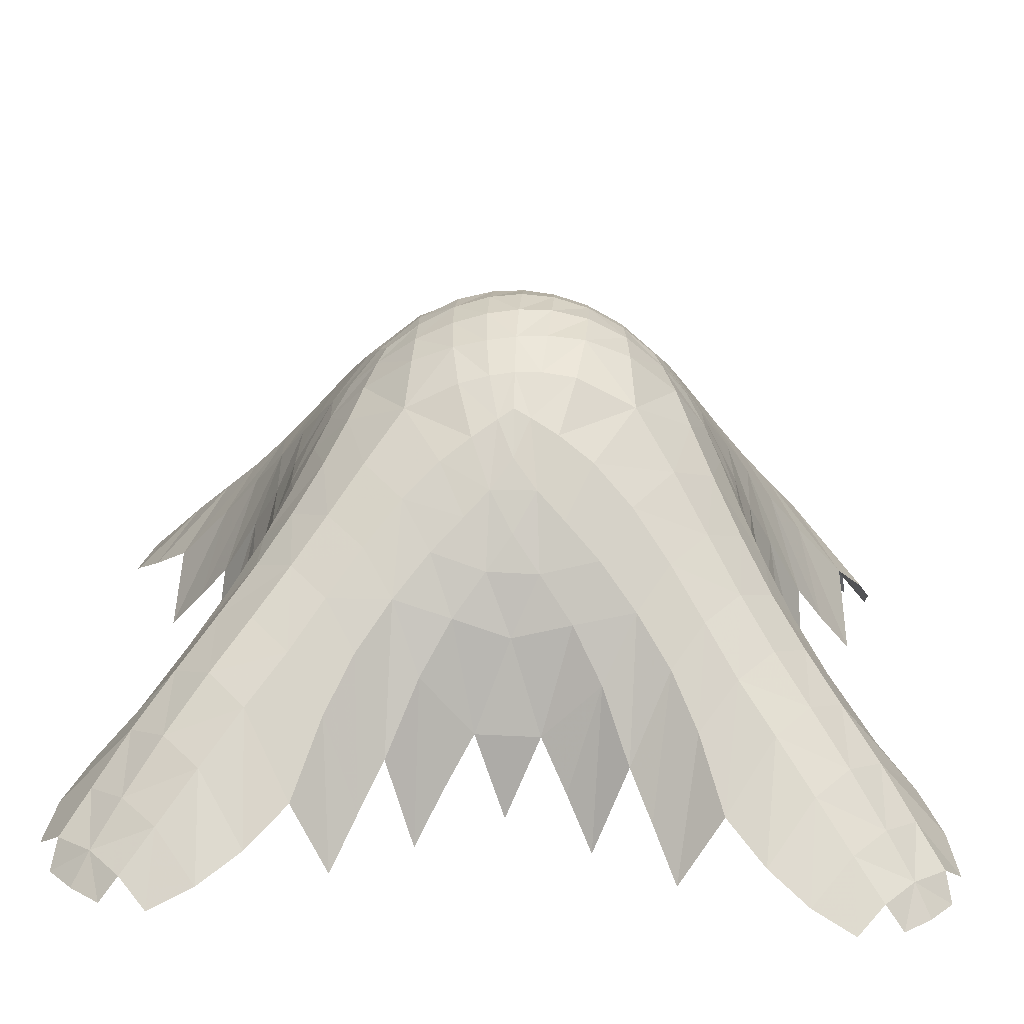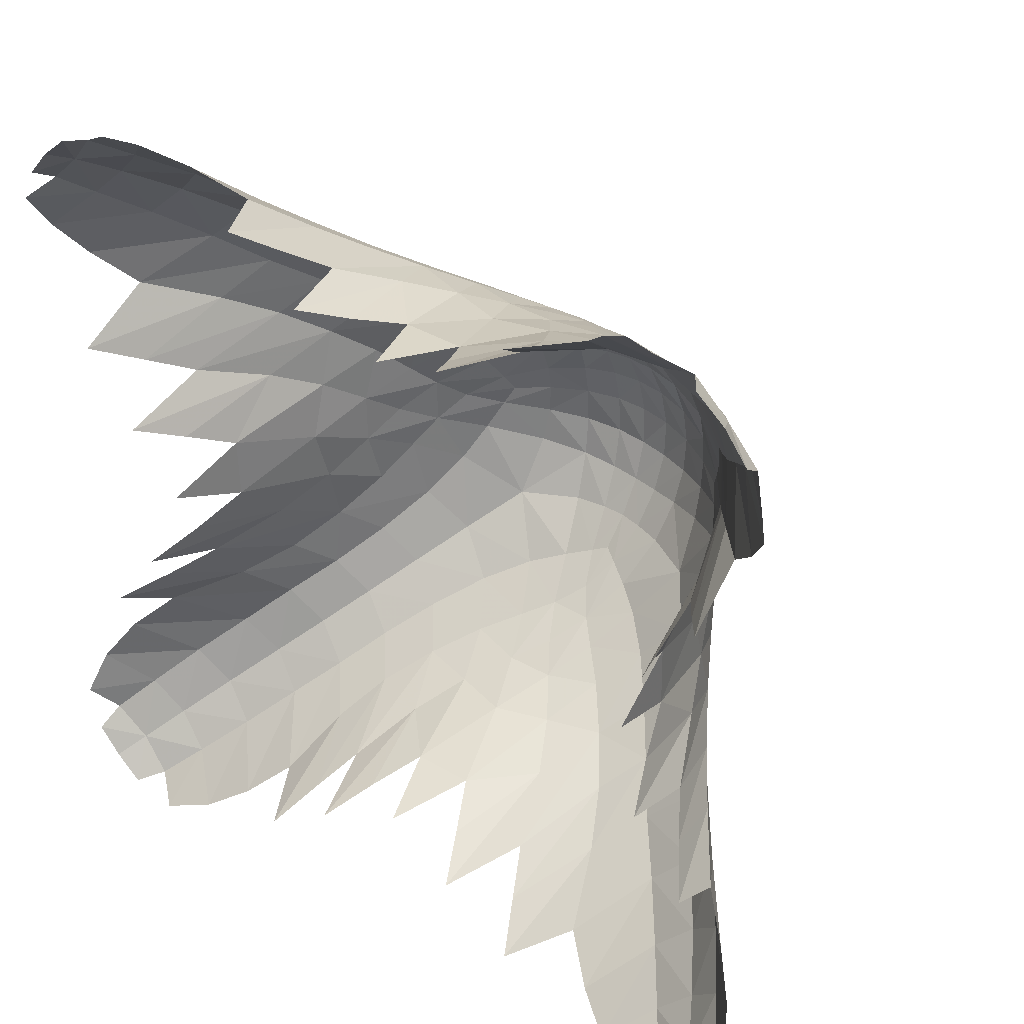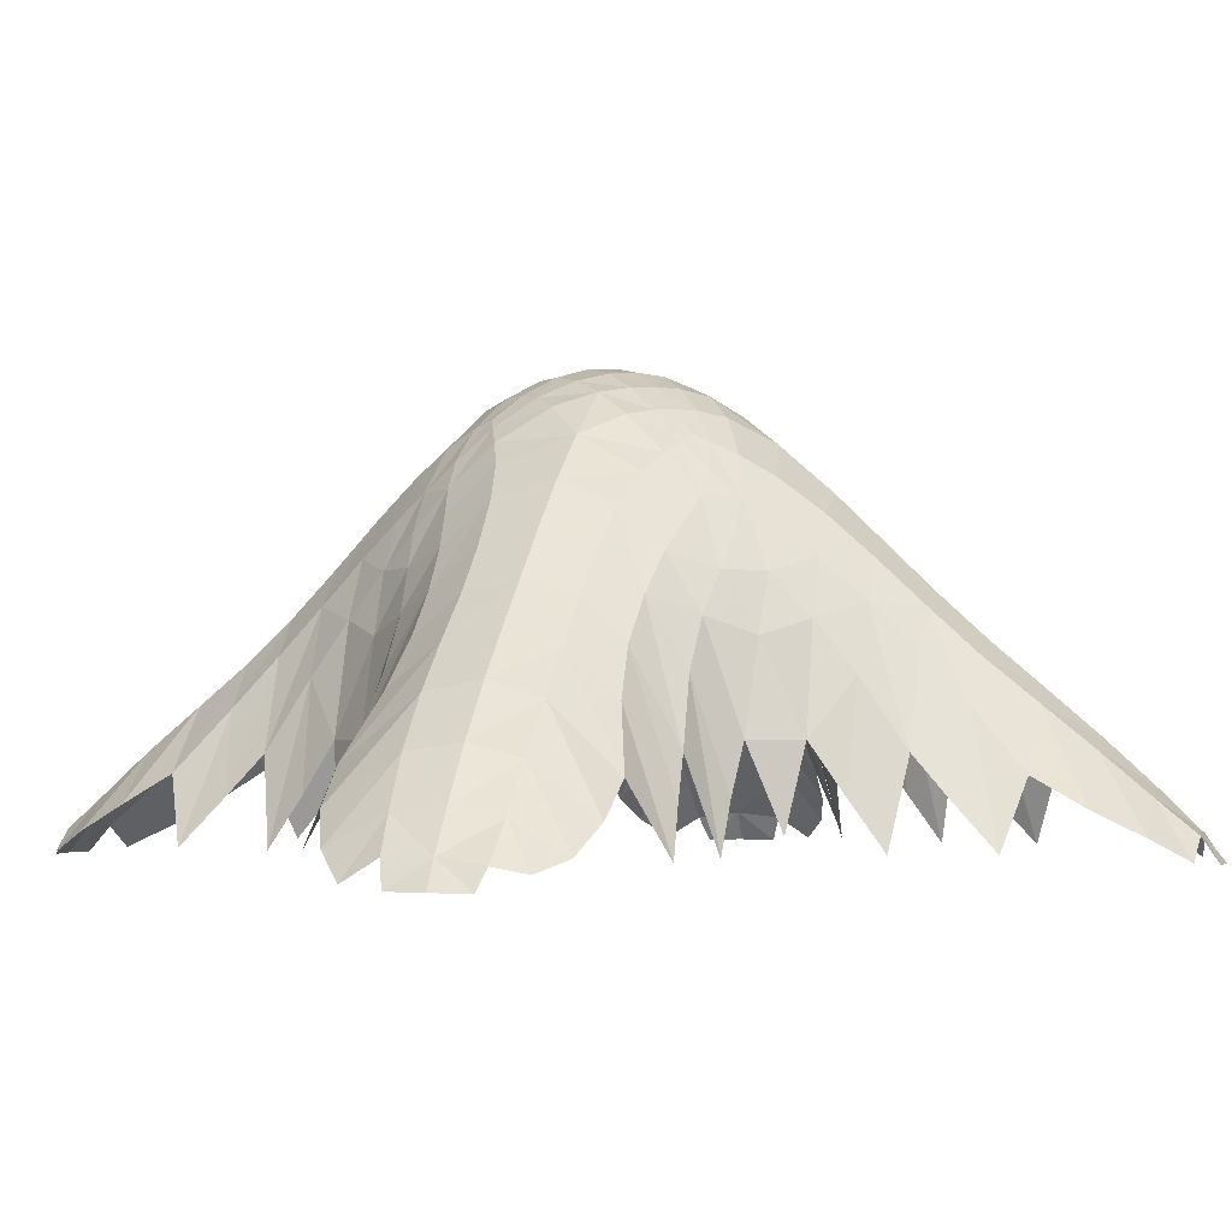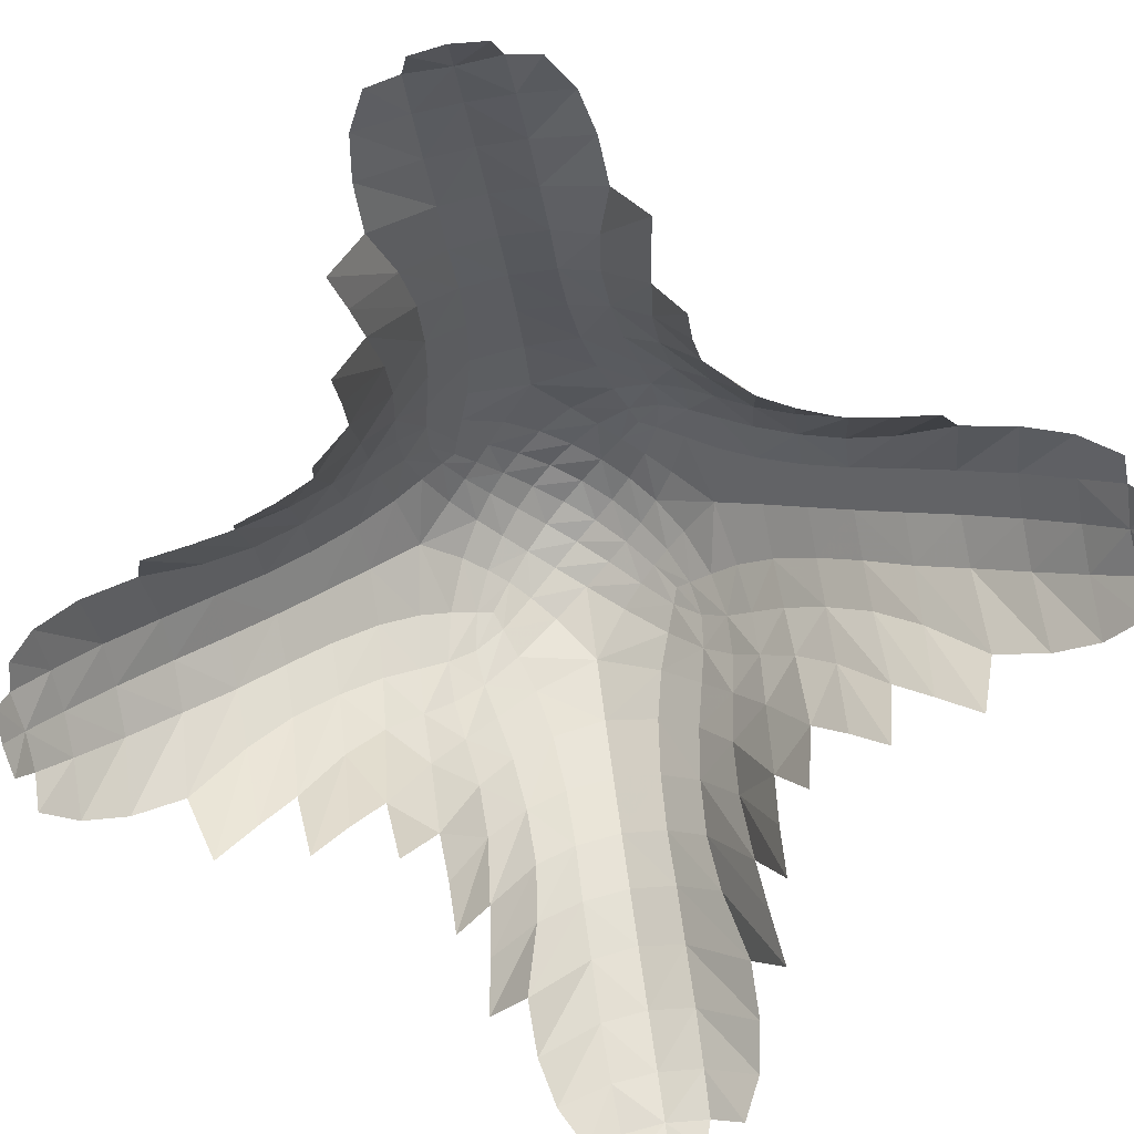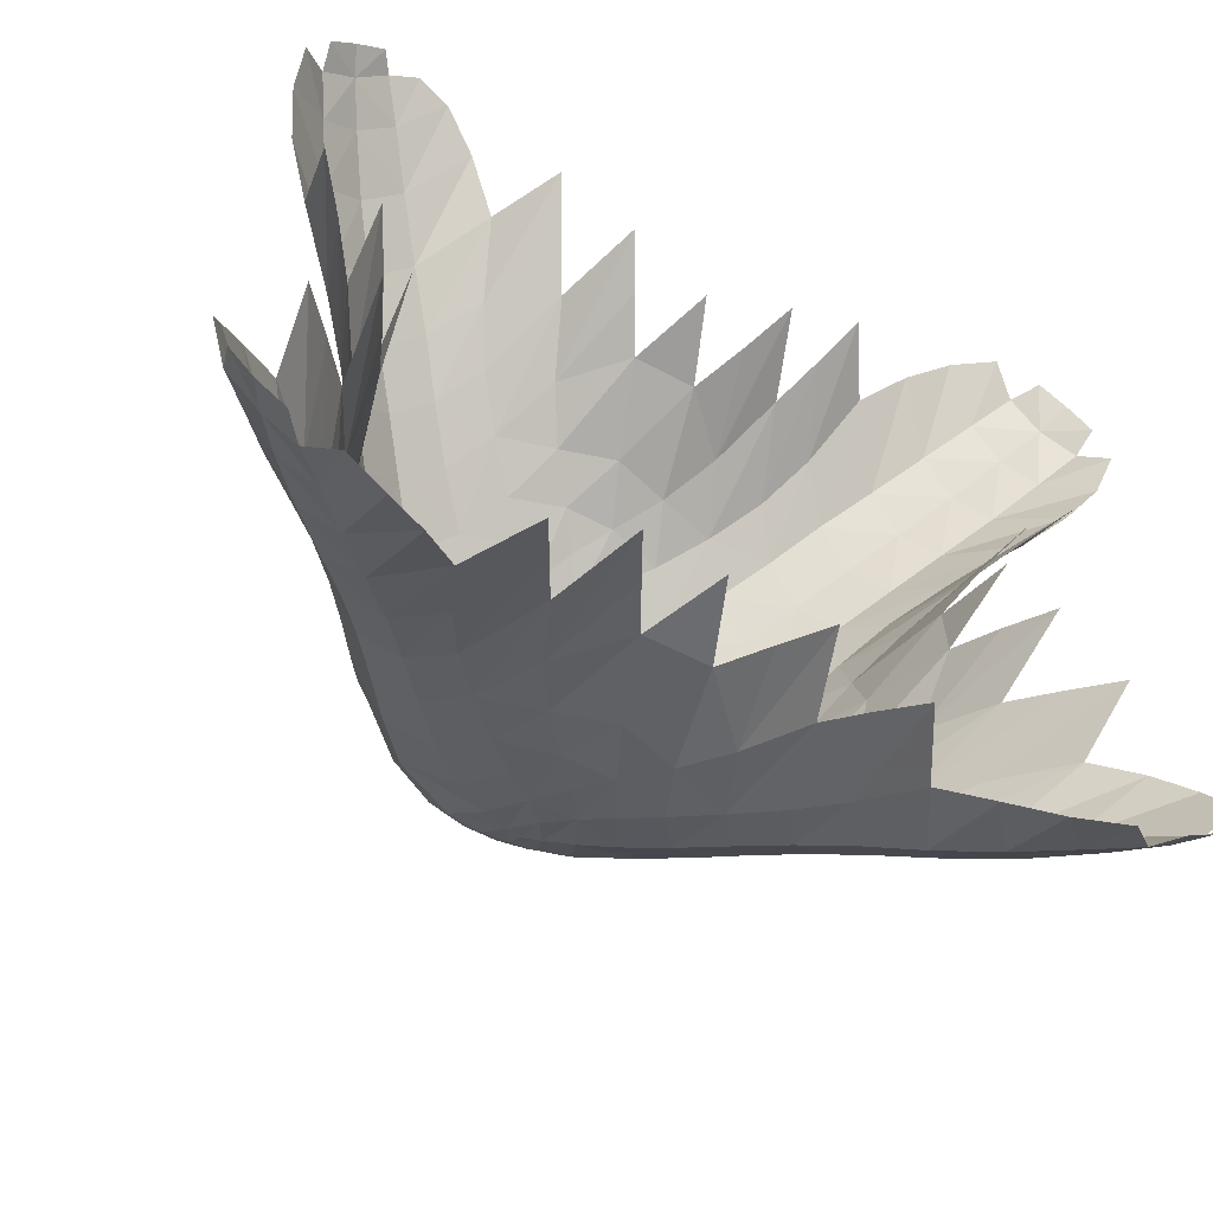
<metadata>
{"format":"obj","ext":"obj","renderer":"f3d","projection":"perspective","resolution":1024,"background":"white","views":[{"elev":-67.8,"azim":-2.4,"up":"+Y"},{"elev":36.5,"azim":-141.7,"up":"+Y"},{"elev":-2.9,"azim":149.9,"up":"+Z"},{"elev":-72.3,"azim":-124.3,"up":"+Z"},{"elev":-62.3,"azim":152.0,"up":"+Y"}]}
</metadata>
<code>
o C:\Users\david\Google_Drive\PS_structures\source\samples/star_new3_opt.obj
v 5.265 10.04 0.4029
v 3.499 9.601 6.086
v 2.648 9.759 7.182
v 6.212 7.466 0.9278
v 7.285 2.723 -0.0975
v 2.877 9.226 6.906
v 3.776 9.098 5.618
v 7.368 5.629 0.8057
v 6.985 3.021 0.445
v 5.022 8.39 2.978
v 5.217 6.072 3.272
v 4.572 7.827 4.214
v 5.643 7.883 1.697
v 5.848 5.442 2.539
v 2.772 7.178 6.106
v 3.539 7.92 5.773
v 6.523 4.775 1.759
v 3.141 8.603 6.458
v 4.116 8.476 5.005
v 1.939 9.569 7.775
v 7.61 3.588 0.3597
v 1.984 8.904 7.634
v 1.22 9.458 8.141
v 5.767 6.755 2.485
v 4.569 8.925 3.937
v 4.614 6.643 4.061
v 5.202 4.789 2.787
v 4.053 7.25 4.913
v 7.12 4.131 0.9873
v 6.692 6.324 1.359
v 5.114 7.224 3.368
v 2.072 7.847 7.042
v 5.809 8.442 0.09228
v 6.85 7.032 0.1044
v 7.816 4.883 0.3491
v 8.011 4.084 -0.04441
v 7.723 3.251 -0.1046
v 5.043 9.417 1.92
v 5.396 8.925 1.006
v 1.15 8.725 7.976
v 3.903 10.02 5.388
v 3.982 5.988 4.32
v 6.5 3.504 1.141
v 4.579 5.401 3.53
v 0.5466 9.381 8.3
v -0.05032 9.329 8.308
v 0.004765 10.07 8.371
v 1.909 10.12 7.778
v 1.243 10.12 8.134
v 0.5942 10.11 8.324
v 4.209 9.524 4.748
v -0.5656 4.998 1.913
v 0.02882 4.755 0.4036
v 0.3584 6.473 5.937
v 0.2044 7.258 6.988
v 2.541 3.777 0.9398
v 0.7065 7.052 6.758
v 0.8577 6.197 5.496
v 4.41 2.662 0.7996
v 1.604 4.964 2.955
v 3.918 4.772 3.268
v 2.148 5.403 4.167
v 2.126 4.327 1.722
v 4.562 4.146 2.531
v 2.03 6.418 5.714
v 5.237 3.48 1.745
v 1.332 6.803 6.361
v 1.486 5.856 4.918
v 0.3715 7.92 7.613
v 6.411 2.398 0.3563
v 0.9964 7.9 7.54
v 0.4726 8.636 8.06
v 3.254 4.229 2.496
v 1.06 5.425 3.872
v 3.334 5.365 4.048
v 2.715 5.915 4.88
v 5.876 2.885 0.9789
v 3.72 3.312 1.383
v 2.765 4.869 3.357
v 1.556 4.172 0.09764
v 2.98 3.163 0.09761
v 5.135 2.194 0.3445
v 5.924 1.988 -0.0454
v 6.762 2.285 -0.1044
v 0.5959 4.975 1.917
v 1.082 4.6 1.01
v -0.03686 6.105 5.257
v 3.393 6.57 5.18
v 5.88 4.12 1.965
v 0.001631 5.442 3.573
v -0.1 7.928 7.593
v -0.08972 8.597 8.03
v 0.4546 5.797 4.646
v -0.4651 6.496 5.906
v -0.07354 6.807 6.399
v -0.0914 7.389 7.105
v -5.018 10.58 1.921
v -5.261 9.998 0.408
v -3.437 9.52 6.006
v -2.597 9.624 7.083
v -6.201 7.474 0.9331
v -7.266 2.726 -0.09039
v -2.811 9.125 6.768
v -3.702 9.065 5.556
v -7.32 5.626 0.7837
v -6.976 3.023 0.4727
v -4.995 8.417 2.993
v -5.164 6.158 3.45
v -4.509 7.885 4.251
v -5.666 7.898 1.717
v -5.828 5.487 2.688
v -2.691 7.228 6.024
v -3.446 7.949 5.721
v -6.51 4.796 1.86
v -3.059 8.568 6.335
v -4.041 8.496 4.986
v -1.909 9.417 7.638
v -7.604 3.598 0.3744
v -1.949 8.803 7.43
v -1.242 9.325 8.004
v -5.736 6.815 2.556
v -4.522 8.937 3.93
v -4.528 6.742 4.212
v -5.161 4.825 2.996
v -3.958 7.326 4.971
v -7.11 4.144 1.045
v -6.671 6.335 1.342
v -5.071 7.298 3.448
v -2.029 7.851 6.857
v -5.806 8.455 0.1005
v -6.817 7.03 0.09902
v -7.792 4.882 0.3465
v -8.011 4.09 -0.03327
v -7.703 3.254 -0.1018
v -5.033 9.42 1.927
v -5.384 8.927 1.013
v -1.21 8.65 7.772
v -3.869 6.092 4.506
v -6.489 3.513 1.227
v -4.494 5.48 3.763
v -0.6221 9.305 8.215
v -4.547 9.989 3.613
v -1.877 9.967 7.728
v -1.22 9.99 8.099
v -0.5824 10.03 8.305
v -4.149 9.503 4.714
v -3.1 9.954 6.516
v -2.447 9.961 7.266
v -0.3692 7.268 6.936
v -2.512 3.788 0.9212
v -0.8189 7.083 6.652
v -0.8952 6.249 5.477
v -4.356 2.636 0.795
v -1.558 4.999 2.968
v -3.813 4.813 3.452
v -2.072 5.467 4.219
v -2.093 4.332 1.698
v -4.493 4.15 2.699
v -1.98 6.494 5.675
v -5.193 3.472 1.872
v -1.355 6.861 6.261
v -1.455 5.925 4.931
v -0.5411 7.915 7.51
v -6.408 2.405 0.363
v -1.089 7.897 7.349
v -0.6145 8.597 7.94
v -3.159 4.243 2.556
v -1.033 5.469 3.889
v -3.218 5.441 4.203
v -2.619 5.999 4.945
v -5.852 2.883 1.051
v -3.643 3.291 1.355
v -2.67 4.911 3.435
v -1.535 4.163 0.1003
v -2.948 3.15 0.1075
v -5.104 2.176 0.35
v -5.908 1.992 -0.04241
v -6.736 2.293 -0.1002
v -1.064 4.616 1.006
v -3.286 6.658 5.244
v -5.862 4.134 2.115
v -0.4779 5.822 4.649
v 3.491 10.47 6.073
v 2.625 10.41 7.149
v 6.429 12.4 1.033
v 7.094 17.06 -0.2013
v 2.839 10.89 6.844
v 3.776 10.93 5.612
v 7.509 14.42 0.9046
v 6.87 16.84 0.279
v 5.141 11.55 3.033
v 5.303 13.89 3.403
v 4.648 12.13 4.281
v 5.862 12.01 1.805
v 5.964 14.55 2.598
v 2.733 12.82 6.058
v 3.528 12.08 5.774
v 6.599 15.23 1.717
v 3.105 11.44 6.41
v 4.147 11.51 5.025
v 1.91 10.64 7.678
v 7.437 16.3 0.2644
v 1.93 11.24 7.47
v 1.226 10.76 7.999
v 5.913 13.19 2.653
v 4.627 11.05 3.956
v 4.666 13.31 4.187
v 5.252 15.21 2.801
v 4.077 12.72 4.981
v 7.093 15.85 0.8715
v 6.91 13.69 1.534
v 5.232 12.71 3.495
v 2.006 12.18 6.9
v 6.011 11.43 0.1571
v 7.089 12.8 0.2225
v 7.821 15.15 0.3513
v 7.885 15.88 -0.1196
v 7.53 16.55 -0.1957
v 5.093 10.56 1.934
v 5.517 11.02 1.042
v 1.167 11.41 7.742
v 3.992 13.98 4.413
v 6.468 16.44 0.975
v 4.612 14.58 3.617
v 0.6056 10.8 8.162
v 0.05281 10.8 8.218
v 4.602 9.998 3.63
v 4.224 10.49 4.751
v 3.146 10.06 6.582
v 2.487 10.11 7.325
v -0.5652 15.02 1.921
v 0.01197 15.25 0.4089
v 0.4486 13.49 5.869
v 0.3417 12.74 6.838
v 2.543 16.22 0.9454
v 0.777 12.93 6.605
v 0.8912 13.75 5.455
v 4.433 17.31 0.7373
v 1.603 15.02 2.957
v 3.923 15.22 3.3
v 2.138 14.57 4.169
v 2.12 15.68 1.723
v 4.576 15.85 2.501
v 2.009 13.55 5.666
v 5.25 16.51 1.628
v 1.332 13.16 6.252
v 1.486 14.1 4.903
v 0.4984 12.13 7.405
v 6.336 17.44 0.1573
v 1.039 12.14 7.304
v 0.5755 11.48 7.846
v 3.248 15.76 2.491
v 1.068 14.55 3.872
v 3.327 14.61 4.094
v 2.7 14.06 4.892
v 5.853 17.04 0.7988
v 3.712 16.65 1.355
v 2.754 15.12 3.364
v 1.554 15.83 0.106
v 2.988 16.83 0.1046
v 5.158 17.7 0.2485
v 5.812 17.73 0.03825
v 6.577 17.5 -0.2123
v 0.6 15.02 1.92
v 1.088 15.39 1.011
v 0.04912 13.87 5.232
v 3.382 13.41 5.217
v 5.911 15.88 1.872
v 0.02891 14.55 3.572
v 0.08617 12.12 7.443
v 0.0798 11.5 7.886
v 0.4947 14.17 4.636
v -0.3338 13.5 5.877
v 0.06822 13.18 6.322
v 0.08188 12.63 6.976
v -3.448 10.4 6.026
v -2.595 10.3 7.116
v -6.211 12.52 0.9401
v -7.271 17.27 -0.08216
v -2.812 10.81 6.836
v -3.728 10.89 5.574
v -7.344 14.39 0.8118
v -6.973 16.98 0.4655
v -5.009 11.59 2.982
v -5.209 13.92 3.317
v -4.544 12.14 4.237
v -5.665 12.1 1.717
v -5.855 14.57 2.55
v -2.667 12.81 6.097
v -3.471 12.06 5.776
v -6.524 15.24 1.756
v -3.07 11.4 6.411
v -4.076 11.49 4.992
v -1.87 10.54 7.695
v -7.608 16.4 0.3766
v -1.88 11.19 7.523
v -1.16 10.68 8.038
v -5.761 13.23 2.52
v -4.539 11.05 3.922
v -4.58 13.33 4.127
v -5.206 15.22 2.796
v -3.998 12.72 4.962
v -7.118 15.87 0.9961
v -6.687 13.68 1.377
v -5.101 12.75 3.41
v -1.941 12.18 6.951
v -5.822 11.54 0.1057
v -6.828 12.96 0.1085
v -7.818 15.12 0.366
v -8.002 15.91 -0.03623
v -7.712 16.72 -0.09104
v -5.376 11.08 1.007
v -1.07 11.39 7.807
v -3.846 9.966 5.337
v -3.934 13.98 4.391
v -6.492 16.5 1.153
v -4.564 14.59 3.575
v -0.5148 10.76 8.191
v -4.162 10.46 4.712
v -0.1926 12.75 6.853
v -2.529 16.2 0.9329
v -0.6576 12.94 6.632
v -0.8028 13.77 5.462
v -4.393 17.31 0.8
v -1.567 15.01 2.962
v -3.895 15.22 3.297
v -2.085 14.57 4.183
v -2.118 15.65 1.717
v -4.559 15.85 2.538
v -1.935 13.56 5.694
v -5.235 16.52 1.75
v -1.245 13.18 6.281
v -1.417 14.11 4.911
v -0.3452 12.13 7.435
v -6.396 17.62 0.3842
v -0.9263 12.15 7.359
v -0.4372 11.47 7.885
v -3.224 15.76 2.495
v -1.013 14.55 3.875
v -3.281 14.62 4.096
v -2.635 14.06 4.913
v -5.867 17.12 0.9965
v -3.688 16.66 1.359
v -2.721 15.11 3.372
v -1.536 15.83 0.1047
v -2.956 16.84 0.1088
v -5.124 17.81 0.3674
v -5.903 18.01 -0.0315
v -6.736 17.71 -0.09147
v -1.06 15.4 1.015
v -3.315 13.4 5.232
v -5.881 15.89 1.963
v -0.4181 14.18 4.636
f 219 227 38 1
f 34 4 24 30
f 17 29 35 8
f 37 21 9 5
f 49 23 20 48
f 48 20 3 230
f 2 229 3 6
f 22 6 3 20
f 32 18 6 22
f 2 6 18 7
f 88 28 16 15
f 28 88 42 26
f 2 7 51 41
f 7 18 16 19
f 19 25 51 7
f 17 89 43 29
f 9 21 29 43
f 8 30 14 17
f 31 24 4 13
f 14 27 89 17
f 38 25 10 39
f 25 19 12 10
f 12 31 13 10
f 24 31 26 11
f 11 26 42 44
f 27 14 11 44
f 30 24 11 14
f 16 28 12 19
f 12 28 26 31
f 25 38 227 51
f 15 16 18 32
f 40 22 20 23
f 36 35 29 21
f 33 39 10 13
f 49 50 45 23
f 46 45 50 47
f 85 90 52 53
f 81 78 73 56
f 82 77 66 59
f 9 70 84 5
f 69 72 92 91
f 55 69 91 96
f 55 95 54 57
f 55 57 71 69
f 32 71 57 67
f 67 57 54 58
f 88 15 65 76
f 42 88 76 75
f 93 58 54 87
f 58 68 65 67
f 68 58 93 74
f 43 89 66 77
f 9 43 77 70
f 59 66 64 78
f 56 73 79 63
f 89 27 64 66
f 85 86 60 74
f 74 60 62 68
f 63 79 62 60
f 73 61 75 79
f 42 75 61 44
f 27 44 61 64
f 78 64 61 73
f 65 68 62 76
f 75 76 62 79
f 90 85 74 93
f 15 32 67 65
f 69 71 40 72
f 83 70 77 82
f 80 63 60 86
f 45 46 92 72
f 40 71 32 22
f 72 40 23 45
f 93 87 182 90
f 94 87 54 95
f 95 55 96 149
f 97 98 135 142
f 131 127 121 101
f 132 126 114 105
f 106 118 134 102
f 144 143 117 120
f 100 117 143 148
f 99 103 100 147
f 100 103 119 117
f 129 119 103 115
f 115 103 99 104
f 180 112 113 125
f 138 180 125 123
f 99 314 146 104
f 113 115 104 116
f 116 104 146 122
f 114 126 139 181
f 126 118 106 139
f 105 114 111 127
f 101 121 128 110
f 181 124 111 114
f 107 122 135 136
f 122 107 109 116
f 110 128 109 107
f 123 128 121 108
f 138 123 108 140
f 124 140 108 111
f 108 121 127 111
f 109 125 113 116
f 123 125 109 128
f 122 146 142 135
f 112 129 115 113
f 117 119 137 120
f 133 118 126 132
f 130 110 107 136
f 141 145 144 120
f 46 47 145 141
f 148 277 147 100
f 175 150 167 172
f 176 153 160 171
f 106 102 178 164
f 92 166 163 91
f 91 163 149 96
f 149 151 94 95
f 149 163 165 151
f 151 165 129 161
f 94 151 161 152
f 180 170 159 112
f 138 169 170 180
f 94 152 182 87
f 152 161 159 162
f 182 152 162 168
f 160 181 139 171
f 171 139 106 164
f 153 172 158 160
f 173 167 150 157
f 181 160 158 124
f 52 168 154 179
f 168 162 156 154
f 157 154 156 173
f 169 155 167 173
f 138 140 155 169
f 124 158 155 140
f 172 167 155 158
f 159 170 156 162
f 156 170 169 173
f 90 182 168 52
f 161 129 112 159
f 163 166 137 165
f 171 164 177 176
f 154 157 174 179
f 92 46 141 166
f 137 119 129 165
f 120 137 166 141
f 205 185 215 211
f 216 210 198 189
f 190 202 218 186
f 201 204 49 48
f 184 201 48 230
f 184 229 183 187
f 184 187 203 201
f 187 199 213 203
f 199 187 183 188
f 267 196 197 209
f 222 267 209 207
f 228 188 183 41
f 197 199 188 200
f 228 206 200 188
f 198 210 223 268
f 210 202 190 223
f 195 211 189 198
f 212 194 185 205
f 195 198 268 208
f 219 220 191 206
f 193 200 206 191
f 194 212 193 191
f 207 212 205 192
f 192 224 222 207
f 192 195 208 224
f 211 195 192 205
f 193 209 197 200
f 193 212 207 209
f 227 219 206 228
f 196 213 199 197
f 221 204 201 203
f 217 202 210 216
f 191 220 214 194
f 49 204 225 50
f 226 47 50 225
f 228 41 51 227
f 2 41 183 229
f 229 184 230 3
f 231 269 264 232
f 260 235 252 257
f 261 238 245 256
f 263 249 190 186
f 271 251 248 270
f 270 248 234 275
f 234 236 233 274
f 234 248 250 236
f 236 250 213 246
f 233 236 246 237
f 267 255 244 196
f 255 267 222 254
f 233 237 272 266
f 237 246 244 247
f 247 253 272 237
f 245 268 223 256
f 190 249 256 223
f 238 257 243 245
f 258 252 235 242
f 268 245 243 208
f 239 265 264 253
f 253 247 241 239
f 242 239 241 258
f 254 240 252 258
f 240 254 222 224
f 208 243 240 224
f 240 243 257 252
f 241 247 244 255
f 254 258 241 255
f 269 272 253 264
f 246 213 196 244
f 221 250 248 251
f 256 249 262 261
f 239 242 259 265
f 225 251 271 226
f 221 203 213 250
f 204 221 251 225
f 272 269 353 266
f 273 274 233 266
f 274 320 275 234
f 298 304 308 278
f 309 282 291 303
f 283 279 311 295
f 144 297 294 143
f 277 148 143 294
f 277 280 276 147
f 277 294 296 280
f 306 292 280 296
f 276 280 292 281
f 290 289 351 302
f 315 300 302 351
f 276 281 319 314
f 290 293 281 292
f 319 281 293 299
f 291 352 316 303
f 303 316 283 295
f 288 291 282 304
f 278 287 305 298
f 288 301 352 291
f 97 299 284 312
f 299 293 286 284
f 287 284 286 305
f 298 305 300 285
f 285 300 315 317
f 301 288 285 317
f 304 298 285 288
f 286 293 290 302
f 300 305 286 302
f 142 319 299 97
f 289 290 292 306
f 294 297 313 296
f 310 309 303 295
f 284 287 307 312
f 318 297 144 145
f 145 47 226 318
f 146 314 319 142
f 276 314 99 147
f 346 343 338 321
f 347 342 331 324
f 349 279 283 335
f 271 270 334 337
f 270 275 320 334
f 320 274 273 322
f 336 334 320 322
f 306 336 322 332
f 273 323 332 322
f 330 341 351 289
f 341 340 315 351
f 273 266 353 323
f 330 332 323 333
f 333 323 353 339
f 331 342 316 352
f 342 335 283 316
f 329 343 324 331
f 321 338 344 328
f 352 301 329 331
f 325 339 231 350
f 339 325 327 333
f 327 325 328 344
f 338 326 340 344
f 315 340 326 317
f 326 329 301 317
f 343 329 326 338
f 330 333 327 341
f 327 344 340 341
f 269 231 339 353
f 332 330 289 306
f 334 336 313 337
f 348 335 342 347
f 345 328 325 350
f 271 337 318 226
f 313 336 306 296
f 337 313 297 318

</code>
